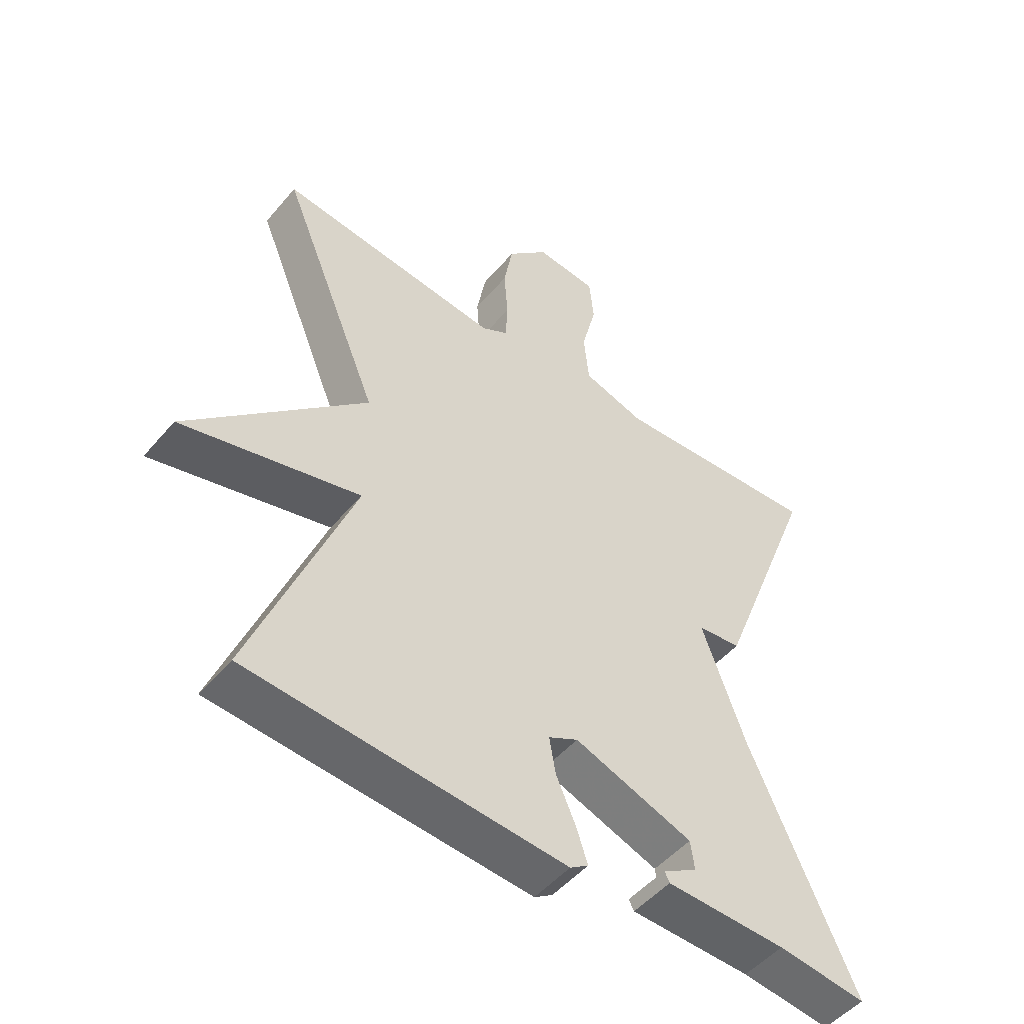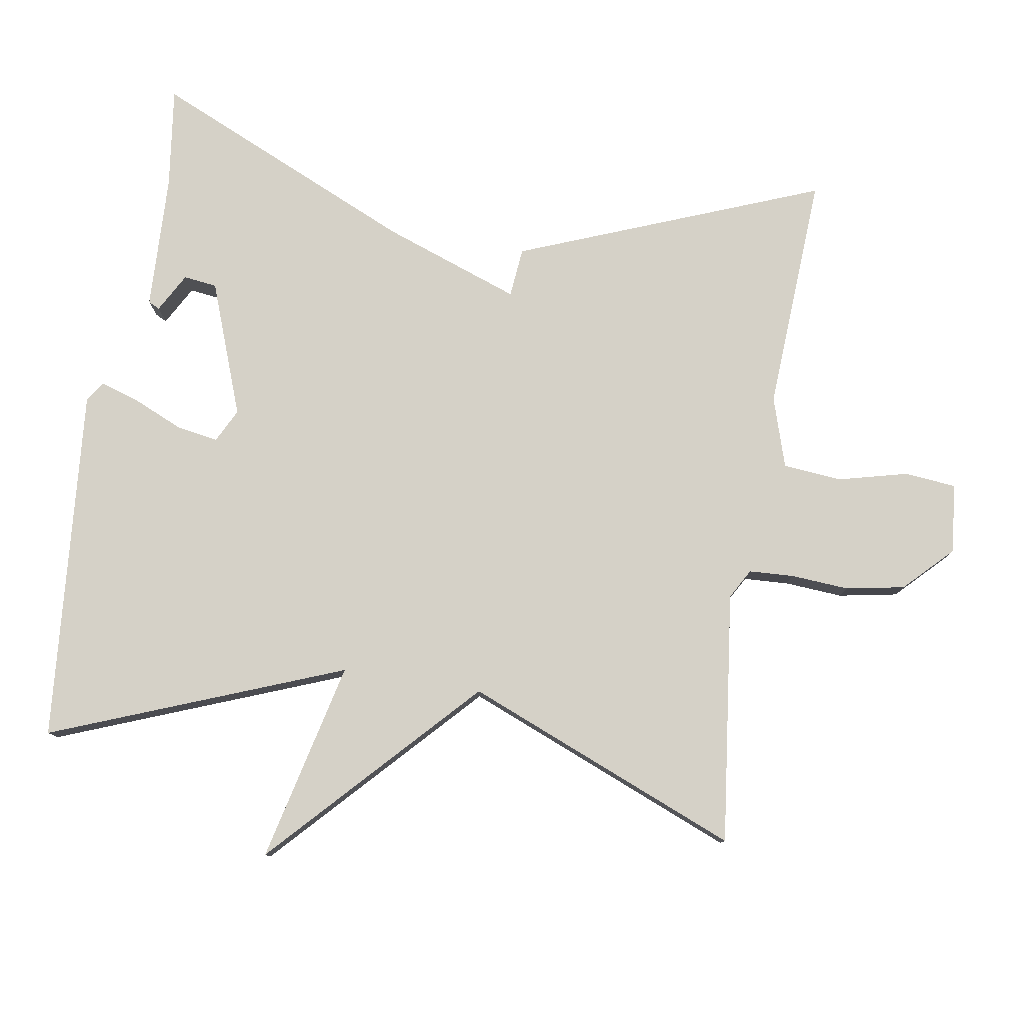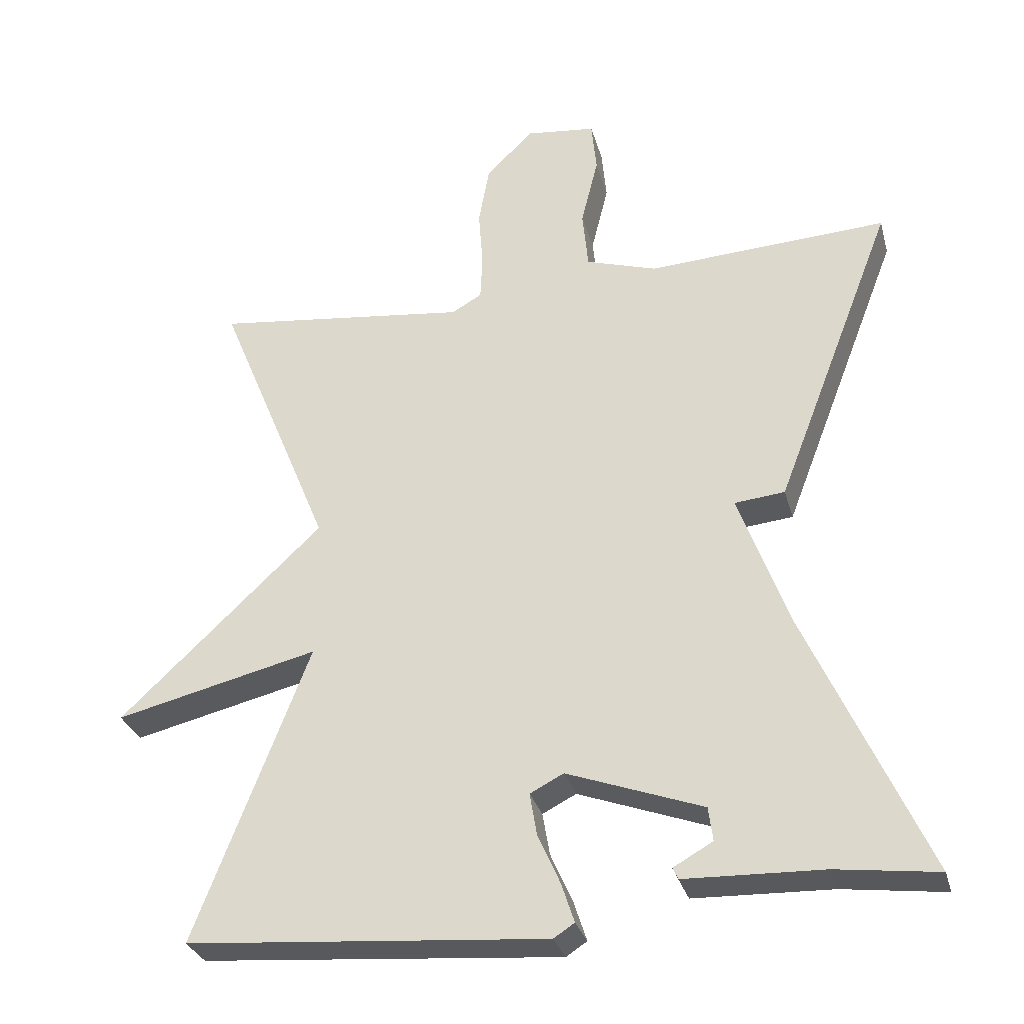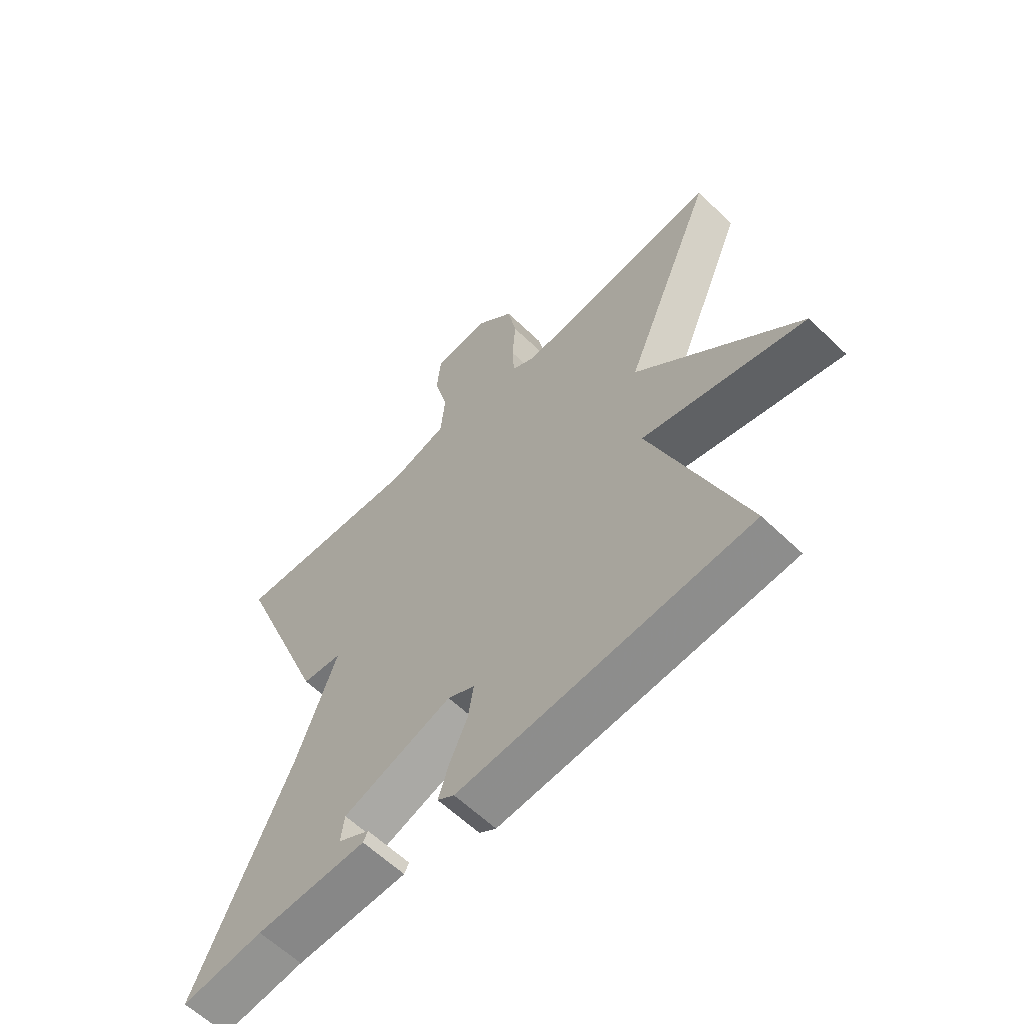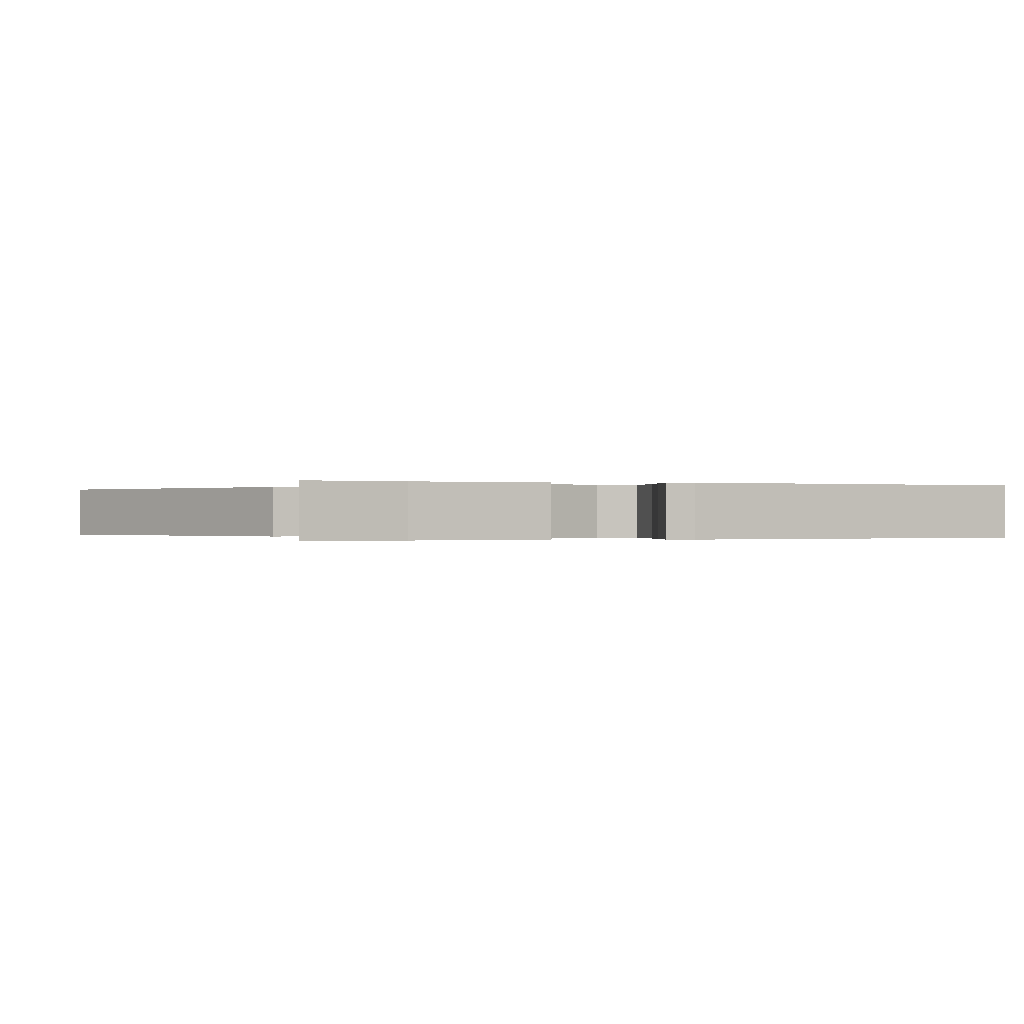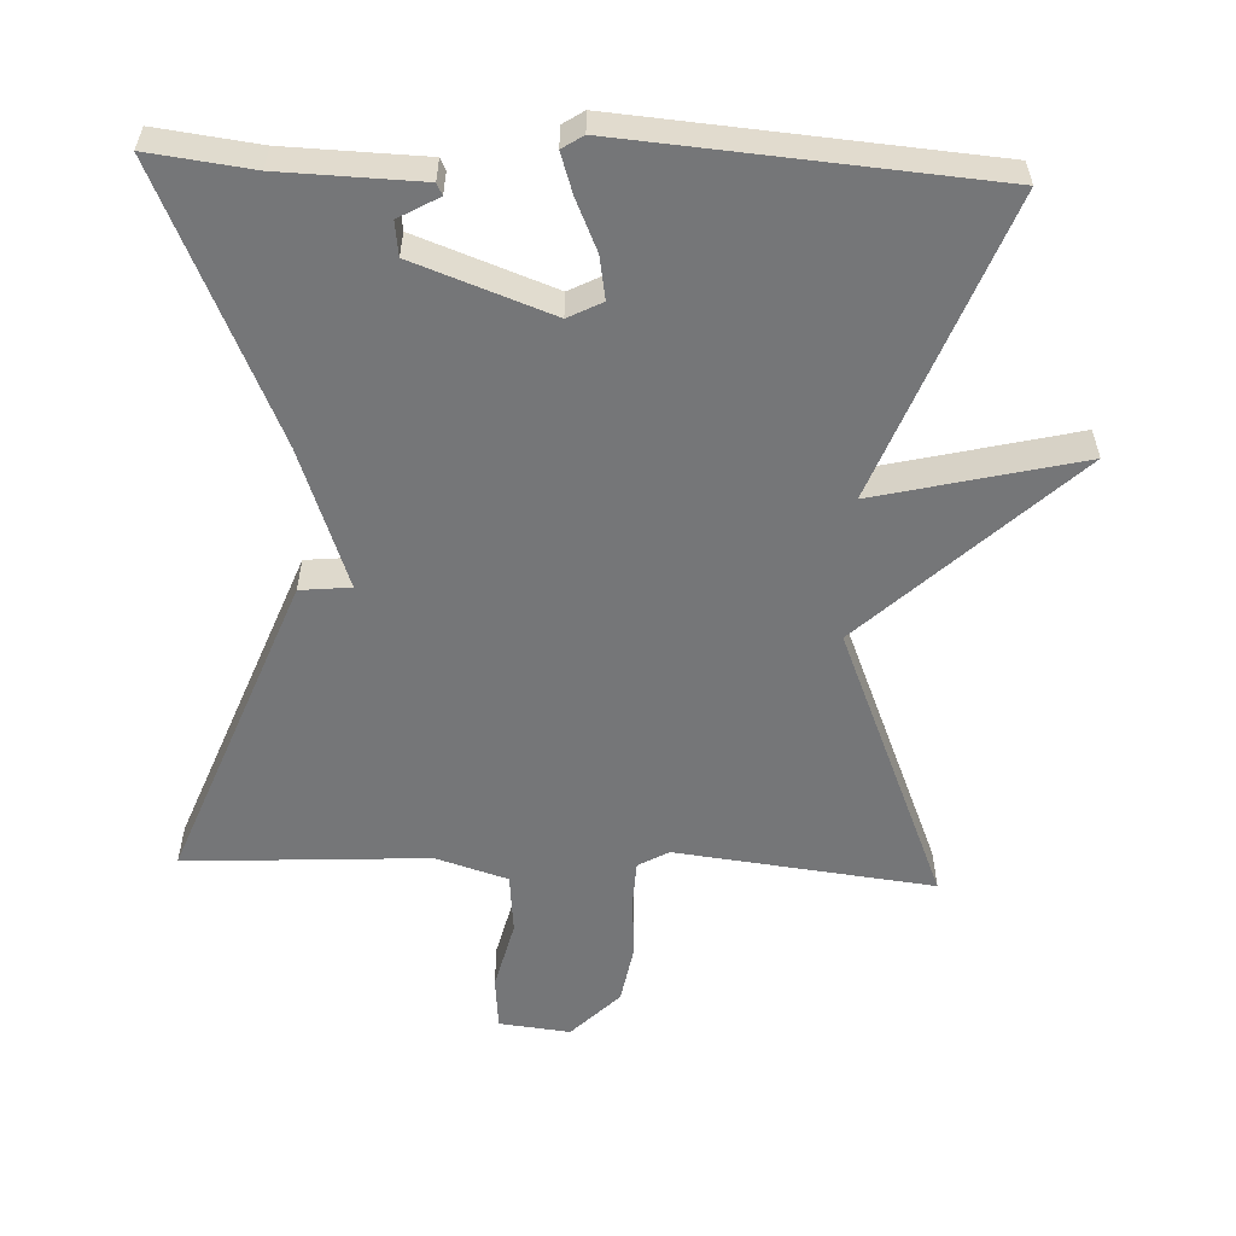
<metadata>
{"format":"obj","ext":"obj","renderer":"f3d","projection":"perspective","resolution":1024,"background":"white","views":[{"elev":-49.8,"azim":-38.5,"up":"+Z"},{"elev":79.1,"azim":-81.0,"up":"+Y"},{"elev":-30.4,"azim":14.7,"up":"+Z"},{"elev":-61.0,"azim":-134.4,"up":"+Z"},{"elev":-0.1,"azim":154.7,"up":"+Y"},{"elev":-56.8,"azim":177.6,"up":"+Y"}]}
</metadata>
<code>
v 0.5 0.07 -0.5
v 0.358 0.07 -0.482
v 0.166 0.07 -0.476
v 0.158 0.07 -0.46
v 0.213 0.07 -0.429
v 0.207 0.07 -0.382
v 0.018 0.07 -0.313
v -0.029 0.07 -0.337
v -0.019 0.07 -0.396
v 0.012 0.07 -0.466
v 0.03 0.07 -0.521
v 0.001 0.07 -0.54
v -0.5 0.07 -0.5
v -0.341 0.07 -0.087
v -0.624 0.07 -0.155
v -0.341 0.07 0.113
v -0.5 0.07 0.5
v -0.144 0.07 0.458
v -0.102 0.07 0.482
v -0.099 0.07 0.545
v -0.105 0.07 0.627
v -0.09 0.07 0.71
v -0.024 0.07 0.776
v 0.074 0.07 0.765
v 0.081 0.07 0.692
v 0.057 0.07 0.595
v 0.065 0.07 0.512
v 0.164 0.07 0.481
v 0.5 0.07 0.5
v 0.334 0.07 0.071
v 0.264 0.07 0.064
v 0.334 0.07 -0.129
v 0.5 0 -0.5
v 0.358 0 -0.482
v 0.166 0 -0.476
v 0.158 0 -0.46
v 0.213 0 -0.429
v 0.207 0 -0.382
v 0.018 0 -0.313
v -0.029 0 -0.337
v -0.019 0 -0.396
v 0.012 0 -0.466
v 0.03 0 -0.521
v 0.001 0 -0.54
v -0.5 0 -0.5
v -0.341 0 -0.087
v -0.624 0 -0.155
v -0.341 0 0.113
v -0.5 0 0.5
v -0.144 0 0.458
v -0.102 0 0.482
v -0.099 0 0.545
v -0.105 0 0.627
v -0.09 0 0.71
v -0.024 0 0.776
v 0.074 0 0.765
v 0.081 0 0.692
v 0.057 0 0.595
v 0.065 0 0.512
v 0.164 0 0.481
v 0.5 0 0.5
v 0.334 0 0.071
v 0.264 0 0.064
v 0.334 0 -0.129
f 28 29 30 31
f 27 28 31
f 27 31 32
f 24 25 26
f 23 24 26
f 22 23 26
f 21 22 26
f 20 21 26
f 19 20 26 27
f 18 19 27 32
f 32 1 2
f 18 32 2
f 17 18 2
f 16 17 2
f 12 13 14
f 11 12 14
f 10 11 14
f 9 10 14
f 8 9 14
f 7 8 14
f 6 7 14
f 2 3 4 5
f 2 5 6
f 16 2 6
f 14 15 16
f 6 14 16
f 63 62 61 60
f 63 60 59
f 64 63 59
f 58 57 56
f 58 56 55
f 58 55 54
f 58 54 53
f 58 53 52
f 59 58 52 51
f 64 59 51 50
f 34 33 64
f 34 64 50
f 34 50 49
f 34 49 48
f 46 45 44
f 46 44 43
f 46 43 42
f 46 42 41
f 46 41 40
f 46 40 39
f 46 39 38
f 37 36 35 34
f 38 37 34
f 38 34 48
f 48 47 46
f 48 46 38
f 1 33 34 2
f 2 34 35 3
f 3 35 36 4
f 4 36 37 5
f 5 37 38 6
f 6 38 39 7
f 7 39 40 8
f 8 40 41 9
f 9 41 42 10
f 10 42 43 11
f 11 43 44 12
f 12 44 45 13
f 13 45 46 14
f 14 46 47 15
f 15 47 48 16
f 16 48 49 17
f 17 49 50 18
f 18 50 51 19
f 19 51 52 20
f 20 52 53 21
f 21 53 54 22
f 22 54 55 23
f 23 55 56 24
f 24 56 57 25
f 25 57 58 26
f 26 58 59 27
f 27 59 60 28
f 28 60 61 29
f 29 61 62 30
f 30 62 63 31
f 31 63 64 32
f 32 64 33 1

</code>
